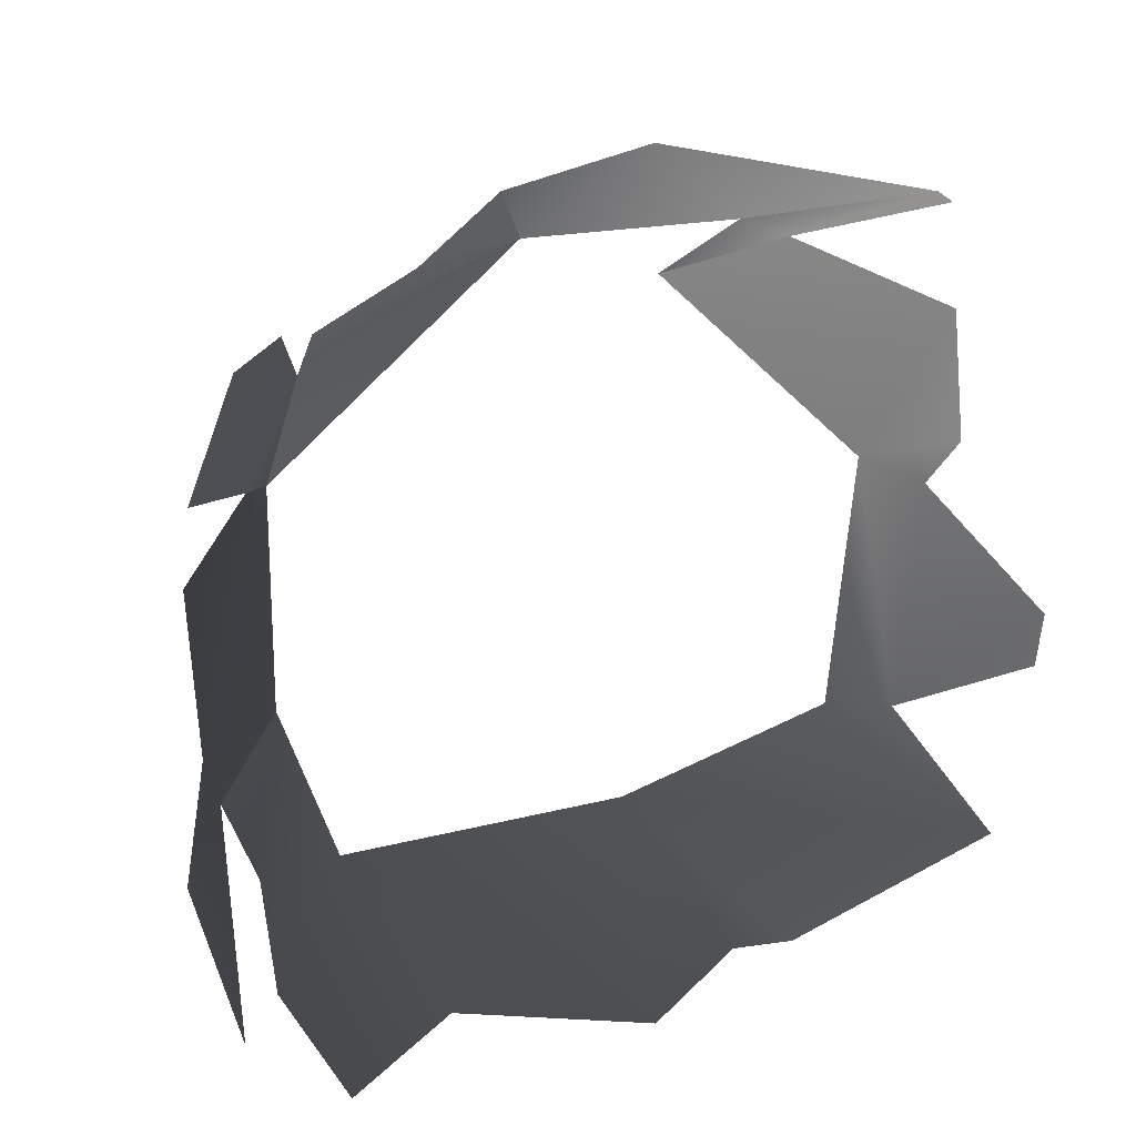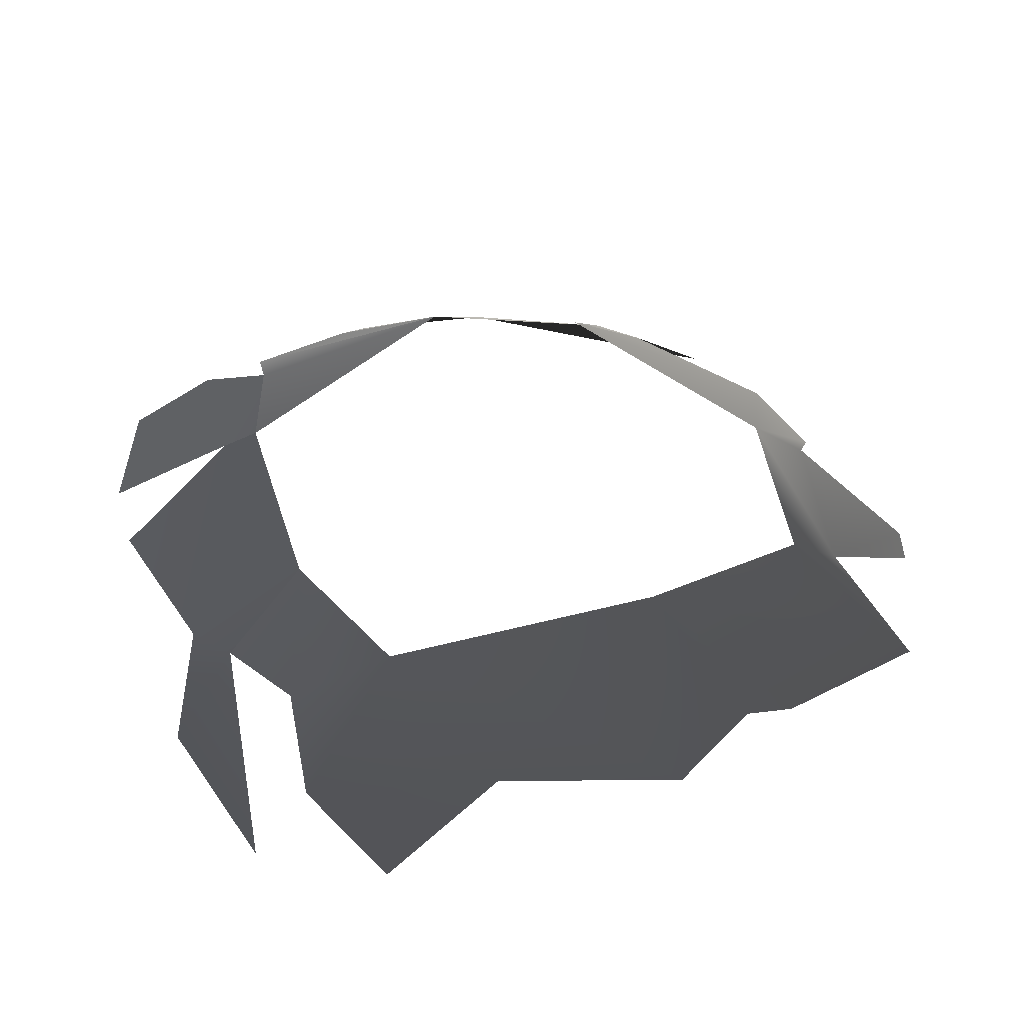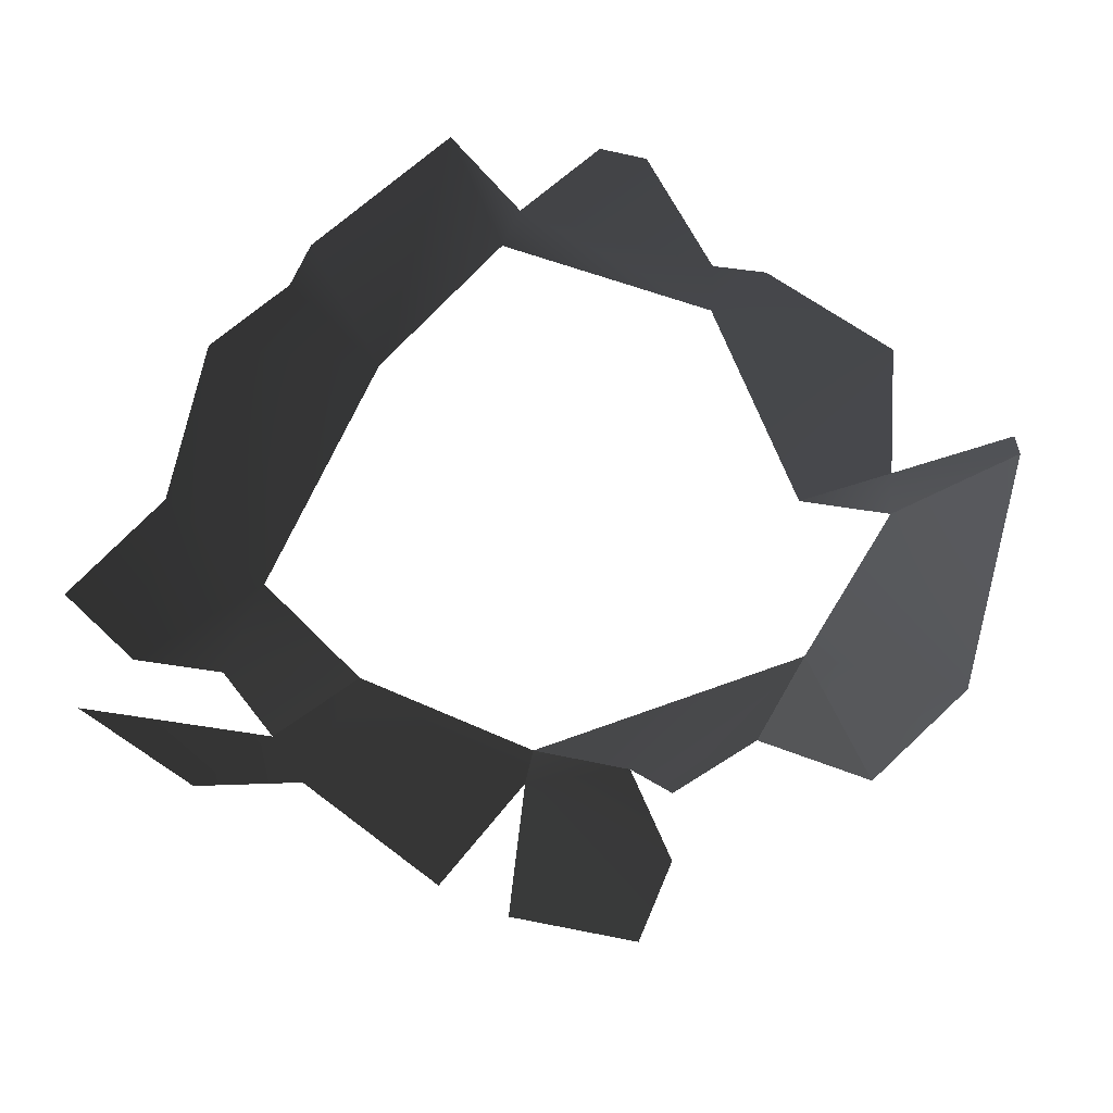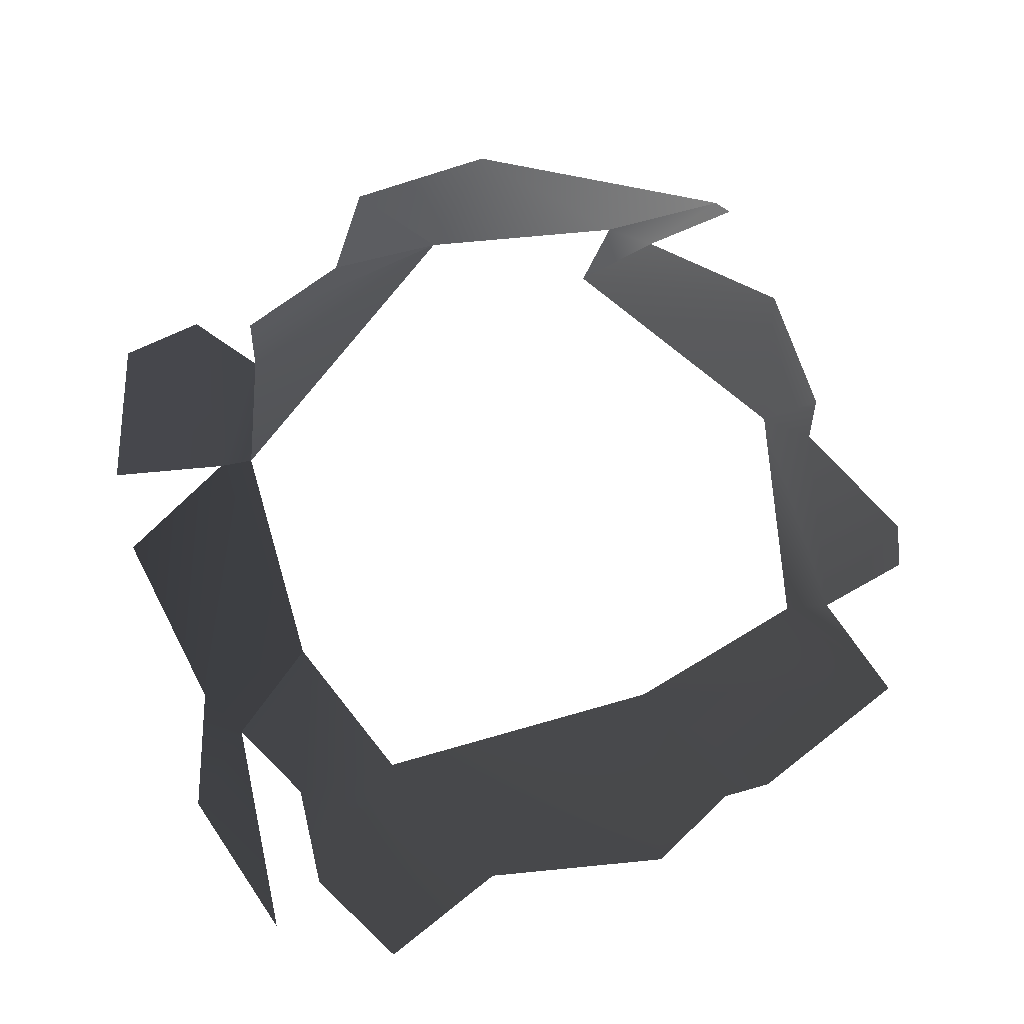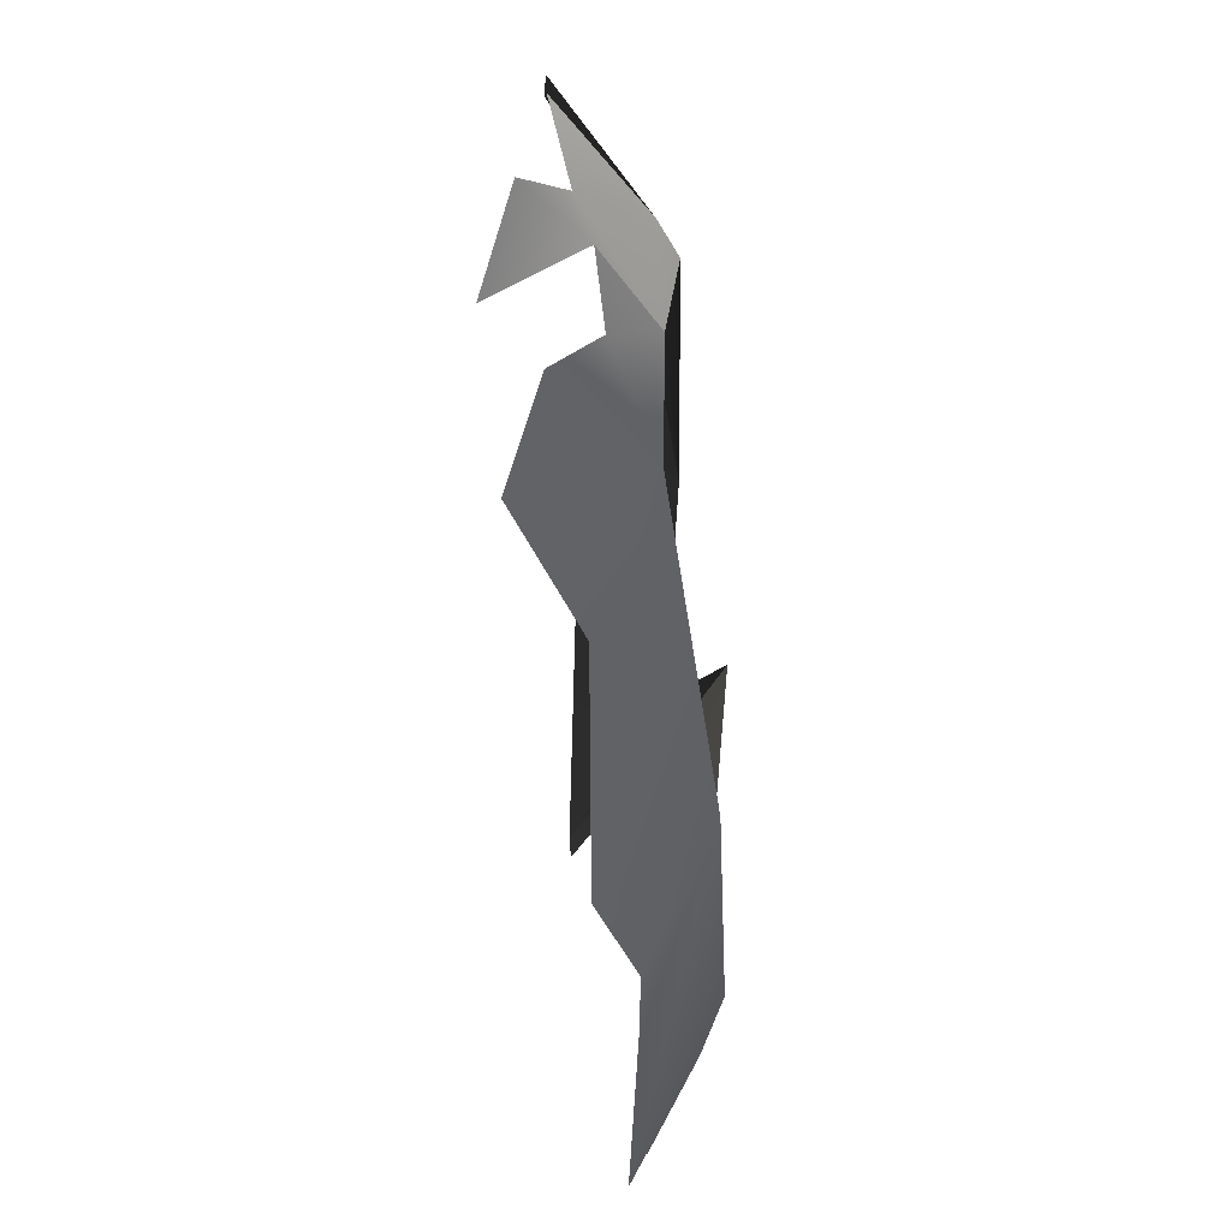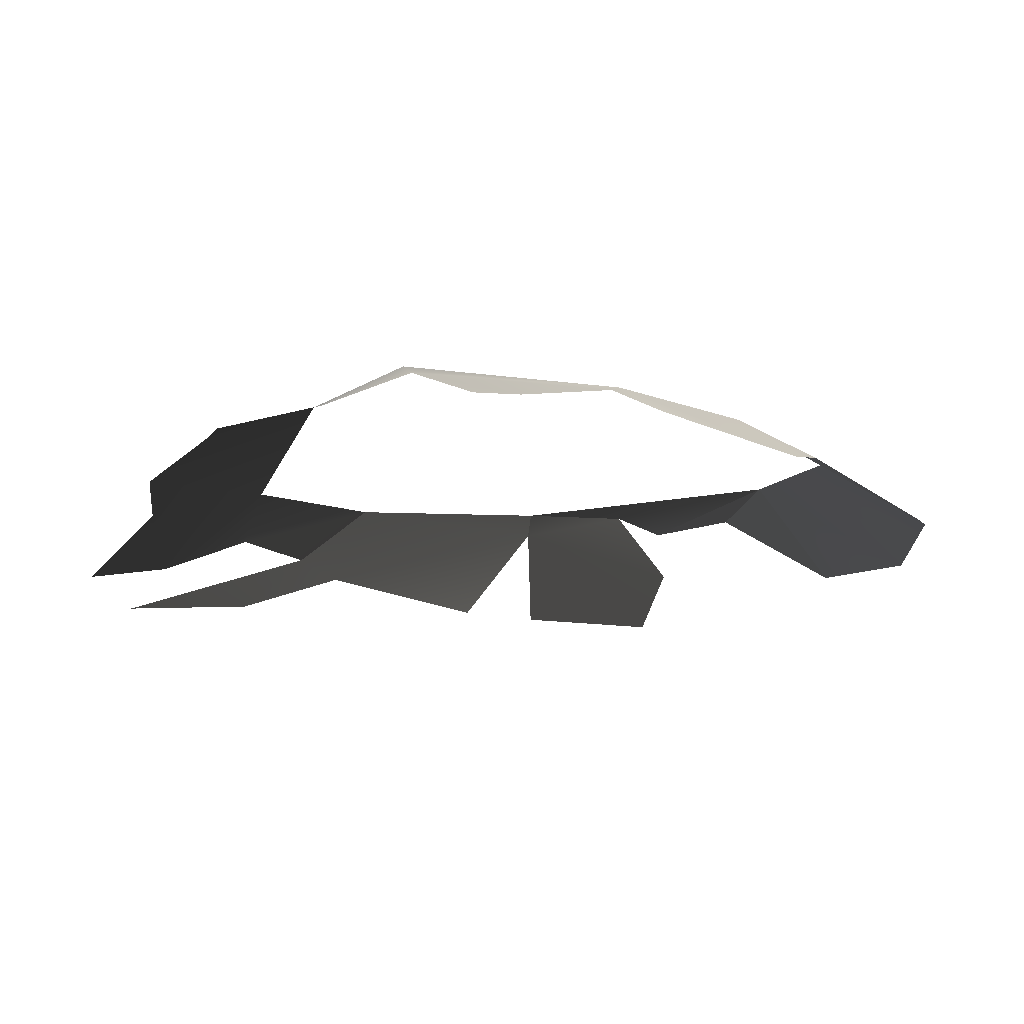
<metadata>
{"format":"obj","ext":"obj","renderer":"f3d","projection":"perspective","resolution":1024,"background":"white","views":[{"elev":-22.3,"azim":-151.9,"up":"+Z"},{"elev":40.3,"azim":165.5,"up":"+Y"},{"elev":-64.2,"azim":-115.9,"up":"+Y"},{"elev":76.2,"azim":166.5,"up":"+Y"},{"elev":-71.2,"azim":97.4,"up":"+Z"},{"elev":-18.2,"azim":-105.9,"up":"+Y"}]}
</metadata>
<code>
v -0.002814 -0.0002075 0.0009498
v -0.003537 0.0002089 3.214e-05
v -0.00228 0.0004571 0.0001171
v -0.00446 -0.0004702 0.0003036
v -0.001865 -4.357e-05 0.0007991
v -0.00446 -0.0004702 0.0003036
v -0.004543 -0.0004706 0.0002118
v -0.003807 0.0001537 -0.0001212
v -0.003537 0.0002089 3.214e-05
v -0.00322 0.0006048 -0.0004195
v -0.0009119 0.0004973 -0.0001782
v -0.001579 0.0004237 0.0001257
v -0.00228 0.0004571 0.0001171
v -0.000896 0.000609 -0.0004955
v -0.00228 0.0004571 0.0001171
v -0.0007289 0.0006278 -0.001165
v -0.001579 0.0004237 0.0001257
v -0.001865 -4.357e-05 0.0007991
v -0.00228 0.0004571 0.0001171
v -0.0005171 0.0005297 -0.001126
v -0.000896 0.000609 -0.0004955
v -0.0007289 0.0006278 -0.001165
v -0.0005383 0.0002769 -5.825e-07
v -1.145e-08 -1.109e-10 -2.313e-09
v 0.0002421 6.135e-05 -0.0008832
v -0.0002576 0.0002581 -0.002886
v -0.0001771 -0.0002074 -0.004163
v 0.0001552 -3.186e-05 -0.003251
v -6.035e-05 0.0001808 -0.002573
v -0.0007876 0.0005185 -0.0025
v -0.0005171 0.0005297 -0.001126
v 0.0002291 7.556e-05 -0.001423
v -0.0007289 0.0006278 -0.001165
v -0.0005594 0.0002732 -0.003373
v -0.0002576 0.0002581 -0.002886
v -0.0007876 0.0005185 -0.0025
v -0.001196 0.0004485 -0.003364
v -0.0005358 1.816e-05 -0.003959
v -0.001676 5.862e-05 -0.004193
v -0.002811 -8.119e-05 -0.004341
v -0.002921 0.0005015 -0.003304
v -0.0009063 -0.0001944 -0.004531
v -0.003327 7.051e-05 -0.004044
v -0.003631 2.32e-05 -0.00403
v -0.004644 -0.0001521 -0.003568
v -0.004012 0.0004057 -0.002952
v -0.004307 0.000247 -0.002967
v -0.004221 0.0003306 -0.001615
v -0.004522 0.0001835 -0.001771
v -0.005013 -0.000107 -0.002483
v -0.004946 -9.694e-05 -0.002752
v -0.004672 1.716e-05 -0.001497
v -0.004625 -0.000169 -0.0006216
v -0.00322 0.0006048 -0.0004195
v -0.003807 0.0001537 -0.0001212
g P_brushwood_01C_560_11
f 1 3 2
f 1 2 4
f 5 3 1
f 6 8 7
f 6 9 8
f 8 9 10
f 11 13 12
f 14 15 11
f 14 16 15
f 17 19 18
f 20 22 21
f 20 21 23
f 20 23 24
f 20 24 25
f 26 28 27
f 26 29 28
f 30 29 26
f 29 30 31
f 29 31 32
f 31 30 33
f 34 36 35
f 34 37 36
f 38 37 34
f 39 37 38
f 40 37 39
f 40 41 37
f 39 38 42
f 43 41 40
f 44 41 43
f 45 41 44
f 45 46 41
f 47 46 45
f 47 48 46
f 47 49 48
f 50 49 47
f 50 47 51
f 48 49 52
f 48 52 53
f 48 53 54
f 54 53 55

</code>
